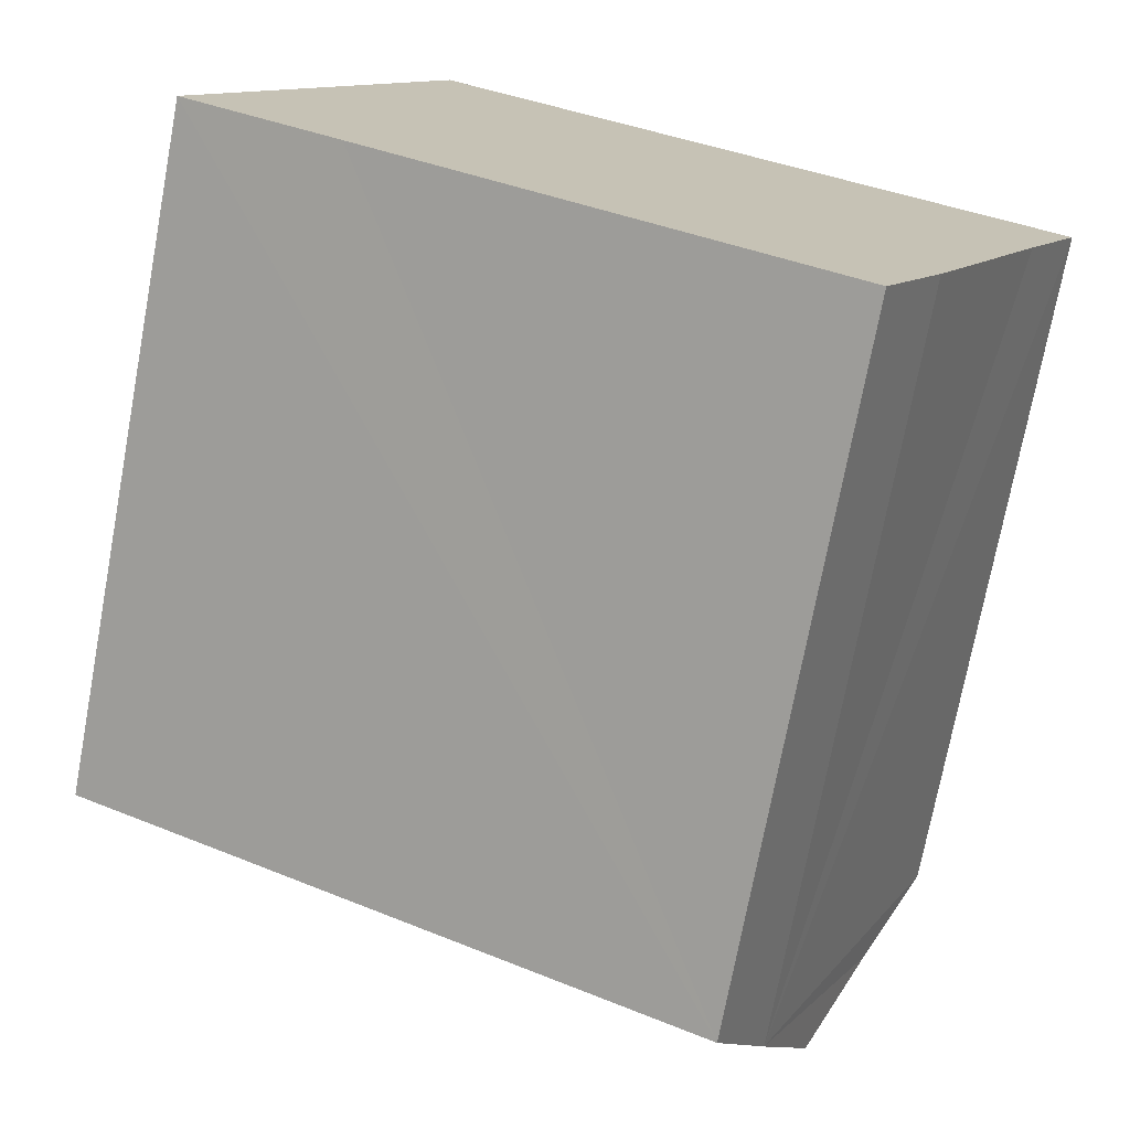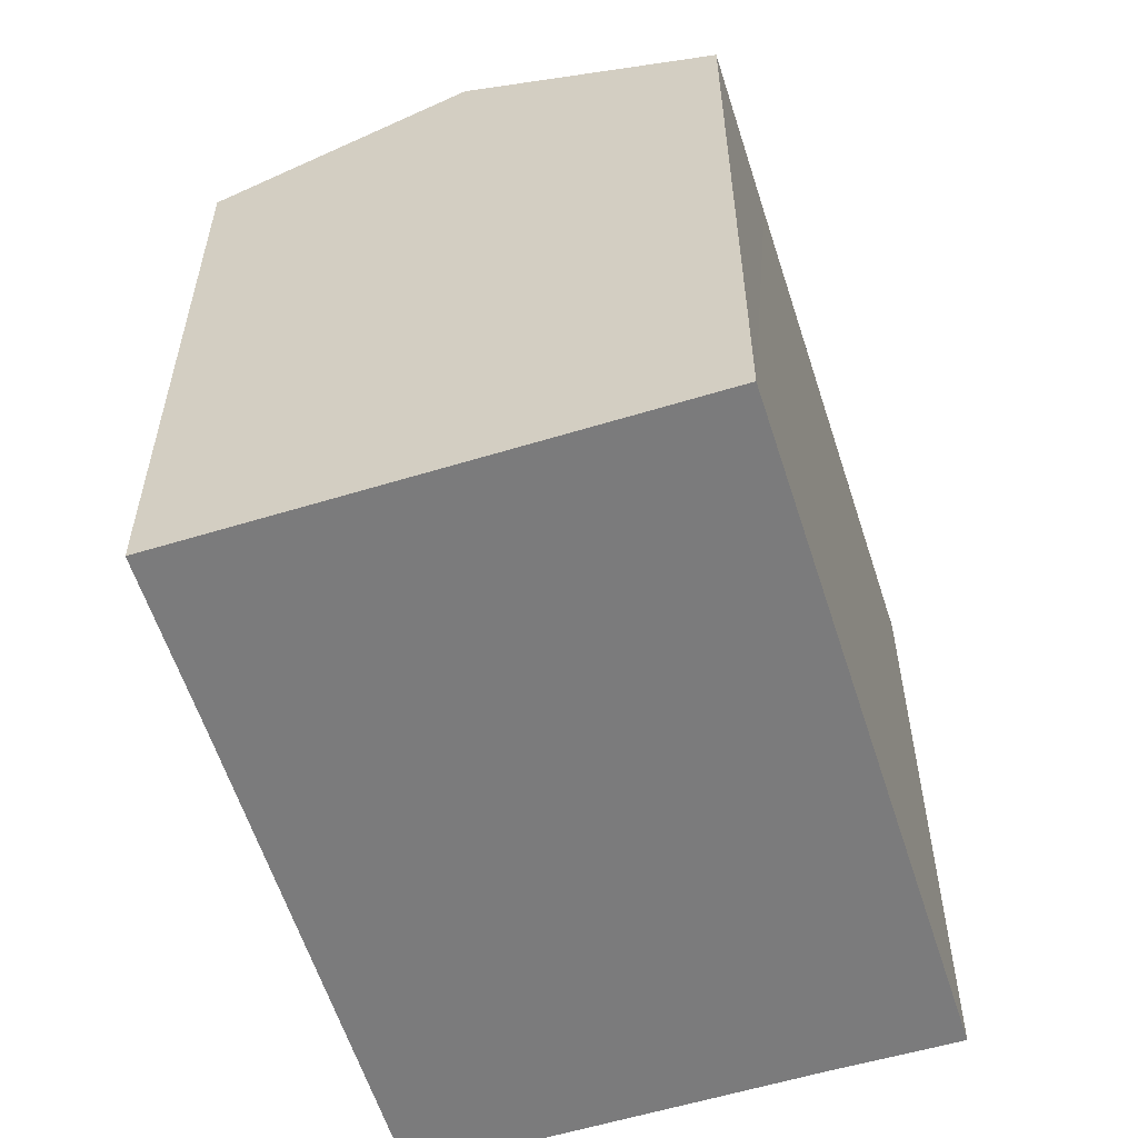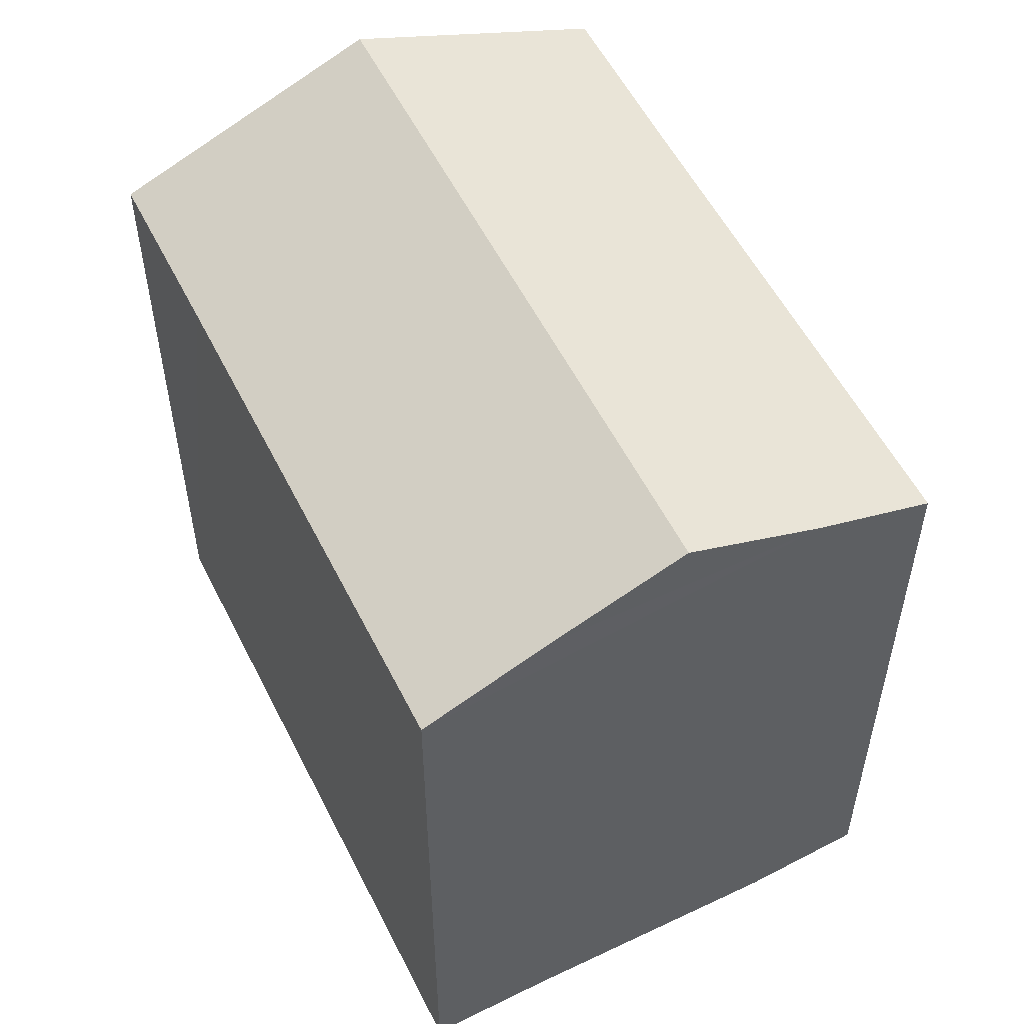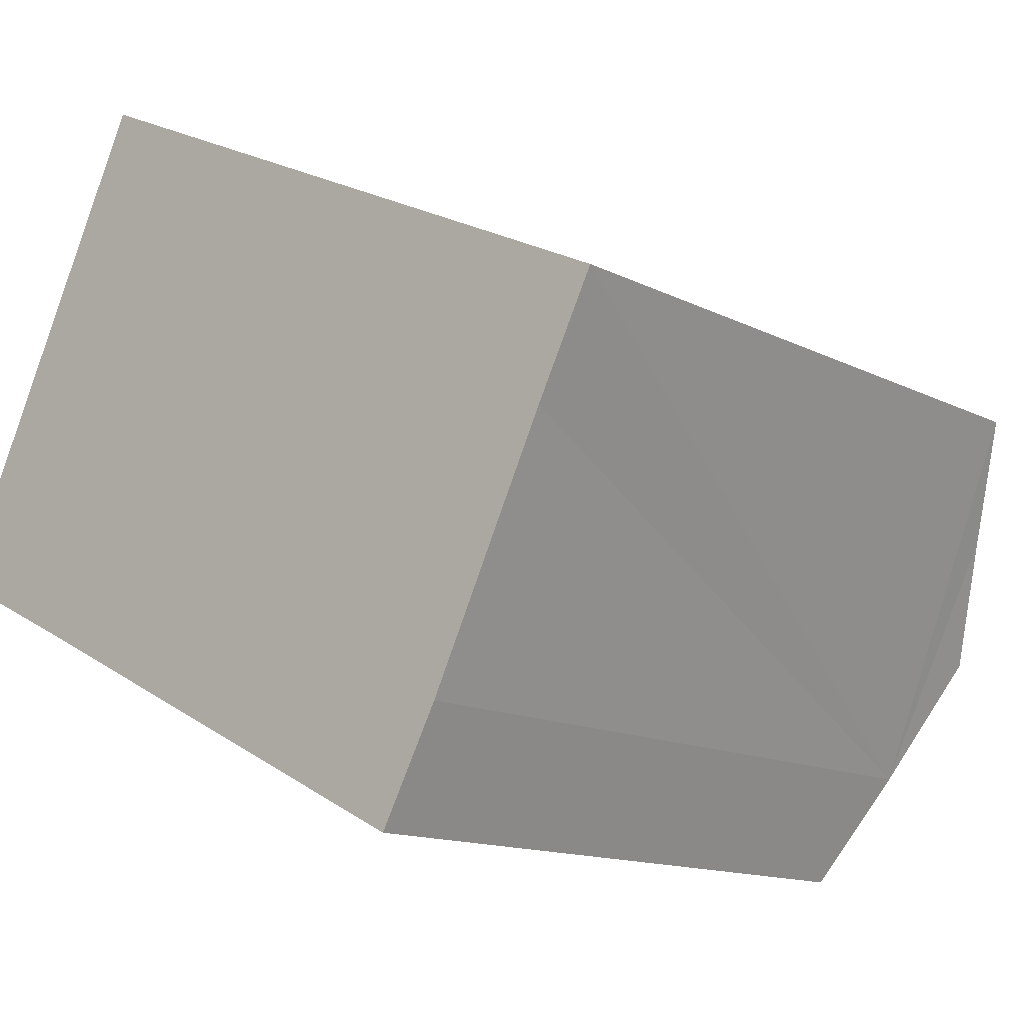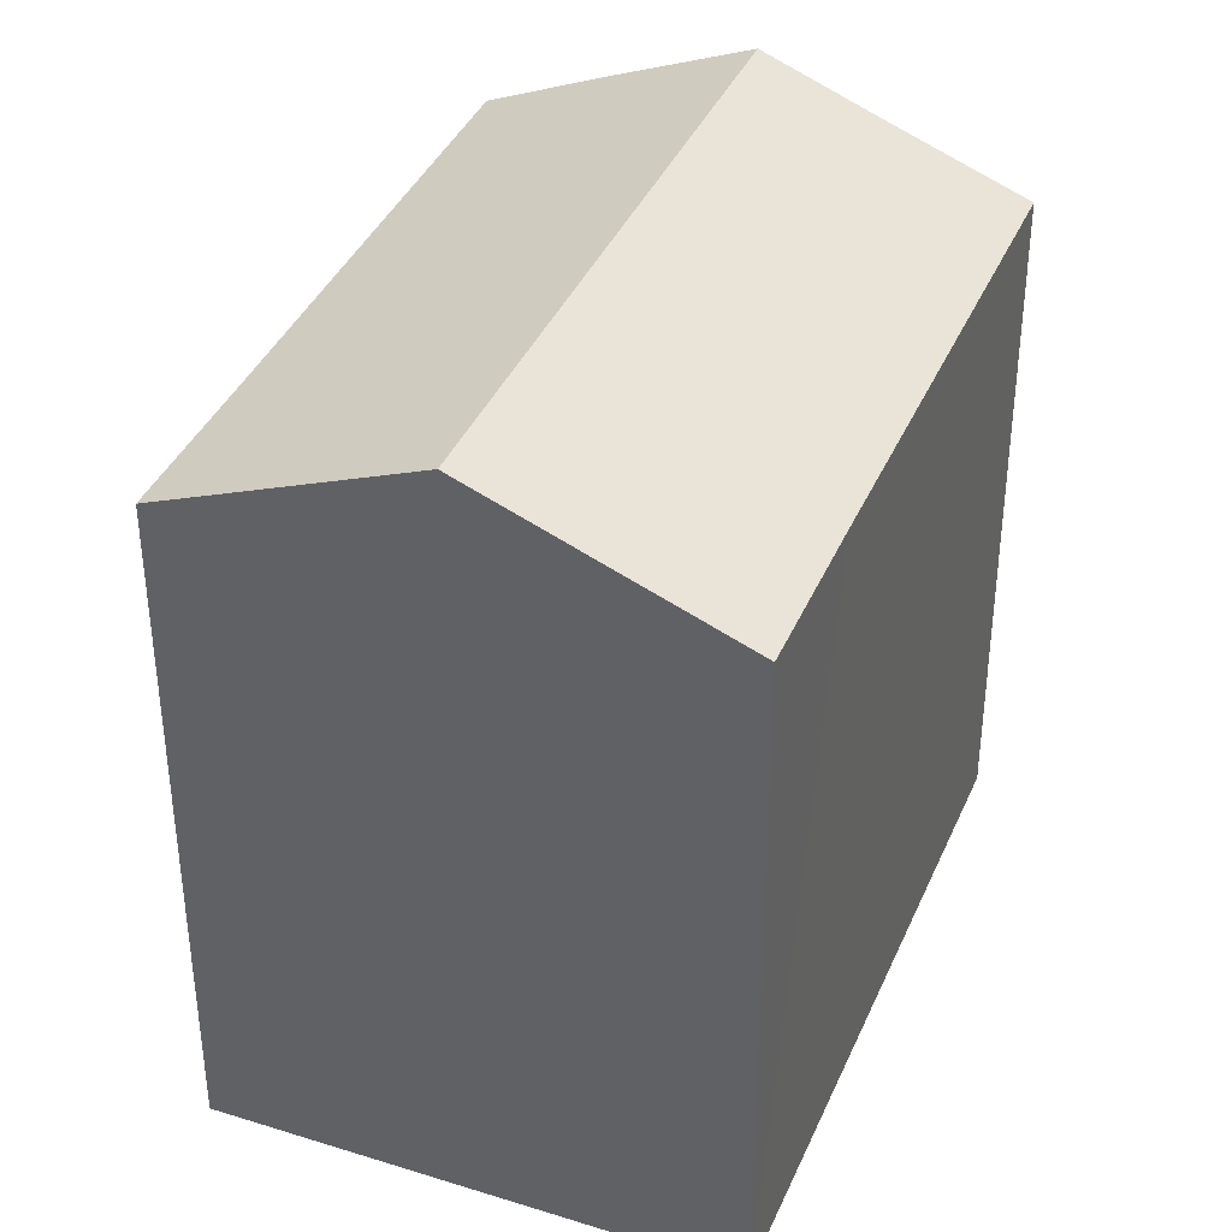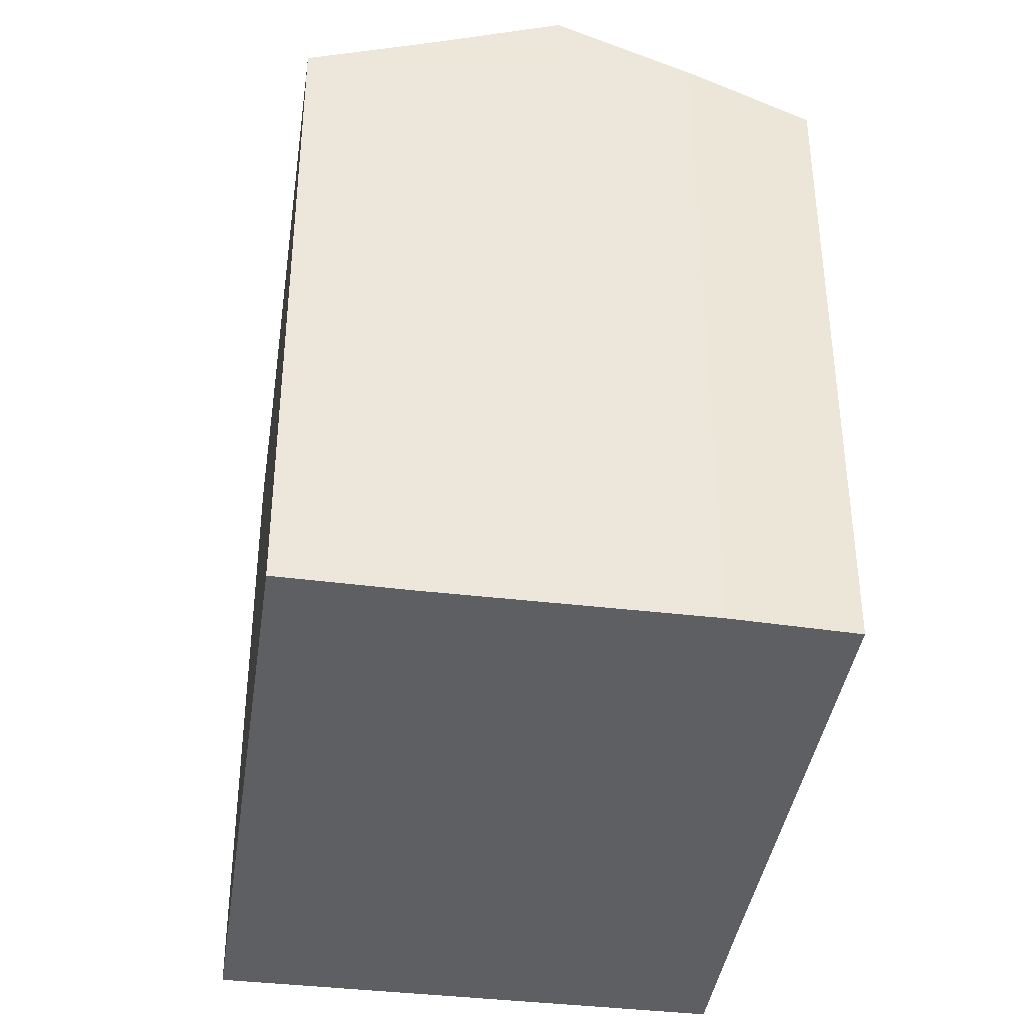
<metadata>
{"format":"obj","ext":"obj","renderer":"f3d","projection":"perspective","resolution":1024,"background":"white","views":[{"elev":-73.2,"azim":-10.6,"up":"+Z"},{"elev":-58.4,"azim":-46.4,"up":"+Y"},{"elev":55.9,"azim":89.5,"up":"+Y"},{"elev":-13.2,"azim":40.8,"up":"+Z"},{"elev":38.4,"azim":-42.4,"up":"+Y"},{"elev":-40.1,"azim":107.8,"up":"+Y"}]}
</metadata>
<code>
v  4.46 11.69 -2.197
v  11.58 12.5 -3.338
v  10.55 11.66 -5.234
v  12.62 13.43 -1.204
v  2.672 11.7 -1.306
v  1.948 13.43 3.984
v  0 11.7 7.164e-16
v  13.63 12.53 0.863
v  8.431 11.68 5.824
v  14.63 11.67 2.823
v  6.613 11.68 6.704
v  3.922 11.68 8.02
v  0 0 0
v  2.672 7.997e-17 -1.306
v  4.46 1.345e-16 -2.197
v  10.55 3.205e-16 -5.234
v  3.922 -4.911e-16 8.02
v  1.948 -2.44e-16 3.984
v  14.63 -1.729e-16 2.823
v  8.431 -3.566e-16 5.824
v  6.613 -4.105e-16 6.704
v  13.63 -5.284e-17 0.863
v  11.58 2.044e-16 -3.338
v  12.62 7.372e-17 -1.204
g defaultobject
f 1 2 3
f 2 1 4
f 4 1 5
f 4 5 6
f 6 5 7
f 8 9 10
f 9 8 11
f 11 8 12
f 12 8 6
f 6 8 4
f 5 13 7
f 13 5 1
f 13 1 3
f 13 3 14
f 14 3 15
f 15 3 16
f 7 12 6
f 12 7 13
f 12 13 17
f 17 13 18
f 17 11 12
f 11 17 9
f 9 17 10
f 10 17 19
f 19 17 20
f 20 17 21
f 8 2 4
f 2 8 10
f 2 10 19
f 2 19 22
f 2 22 23
f 23 22 24
f 23 3 2
f 3 23 16
f 23 15 16
f 15 23 24
f 15 24 22
f 15 22 19
f 15 19 20
f 15 20 14
f 14 20 13
f 13 20 21
f 13 21 18
f 18 21 17

</code>
